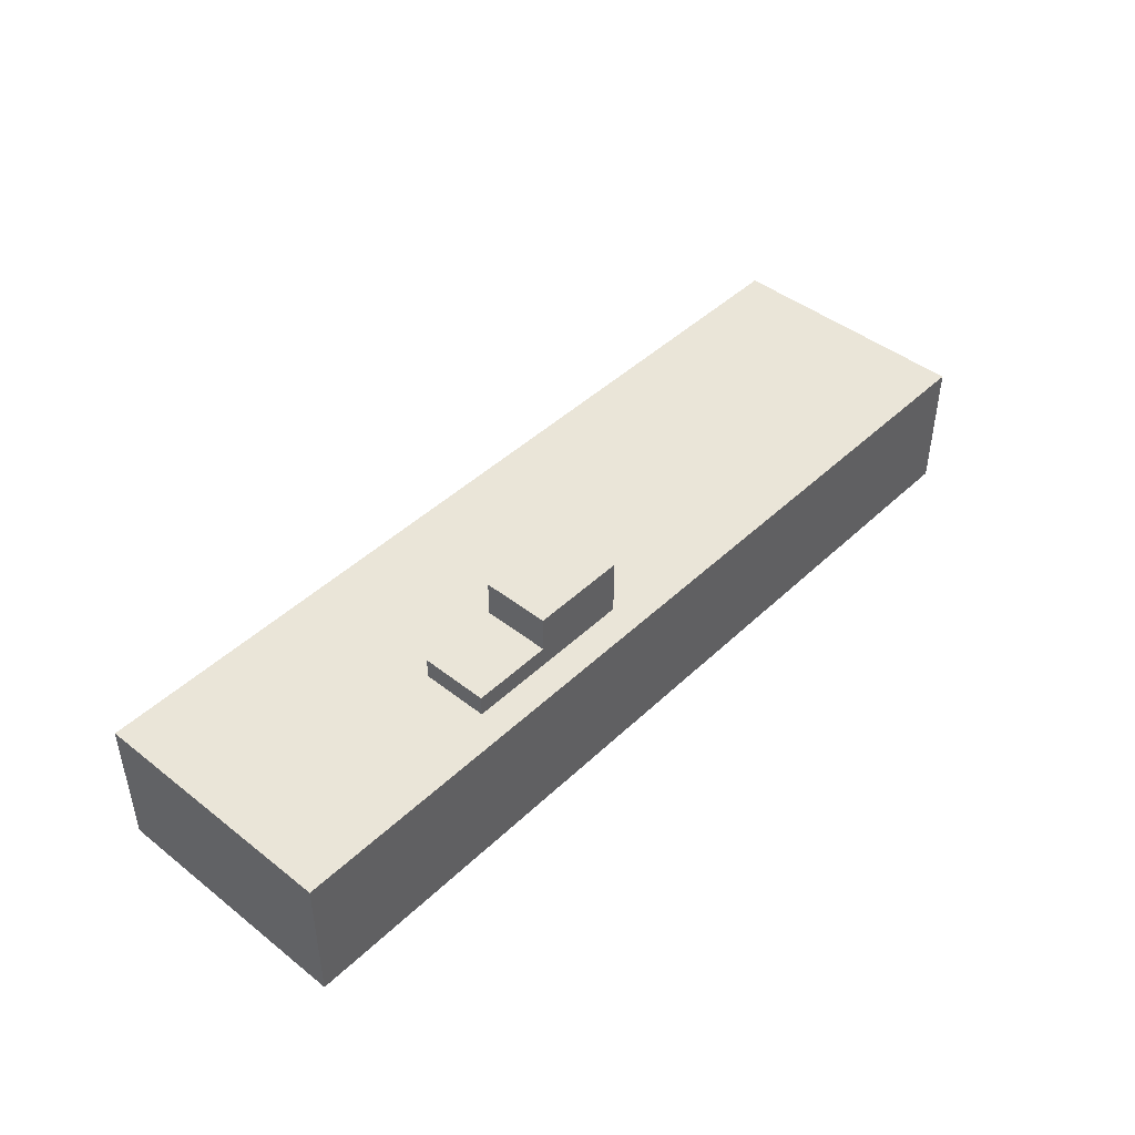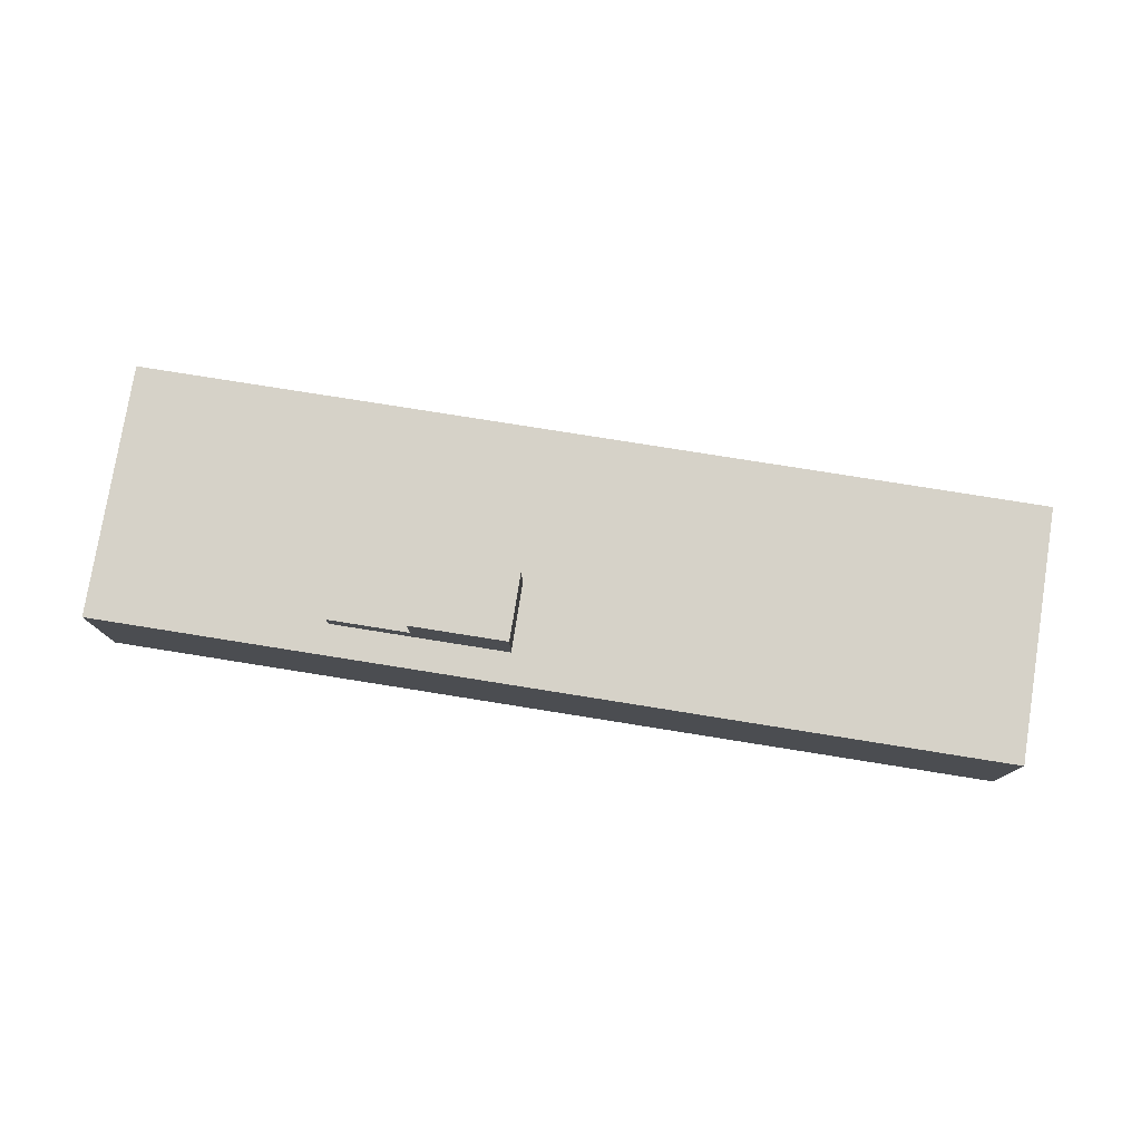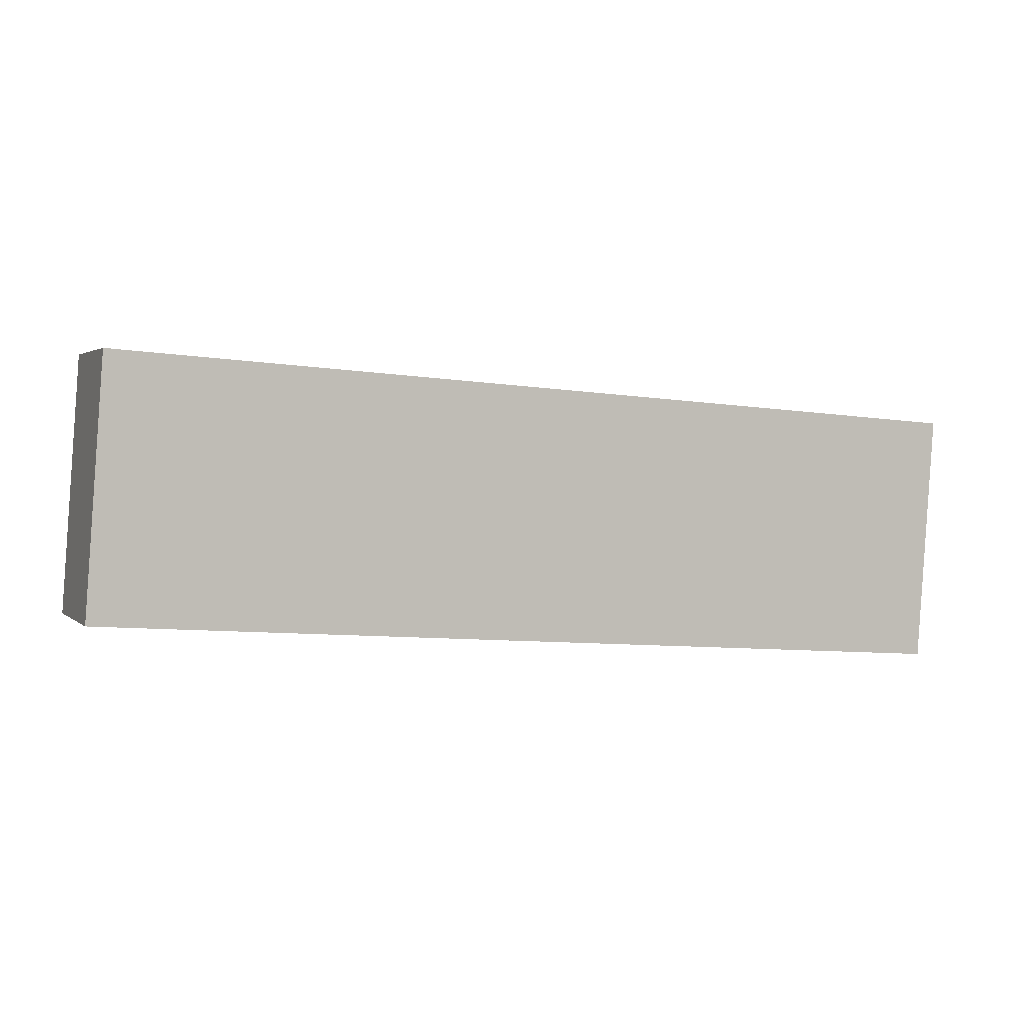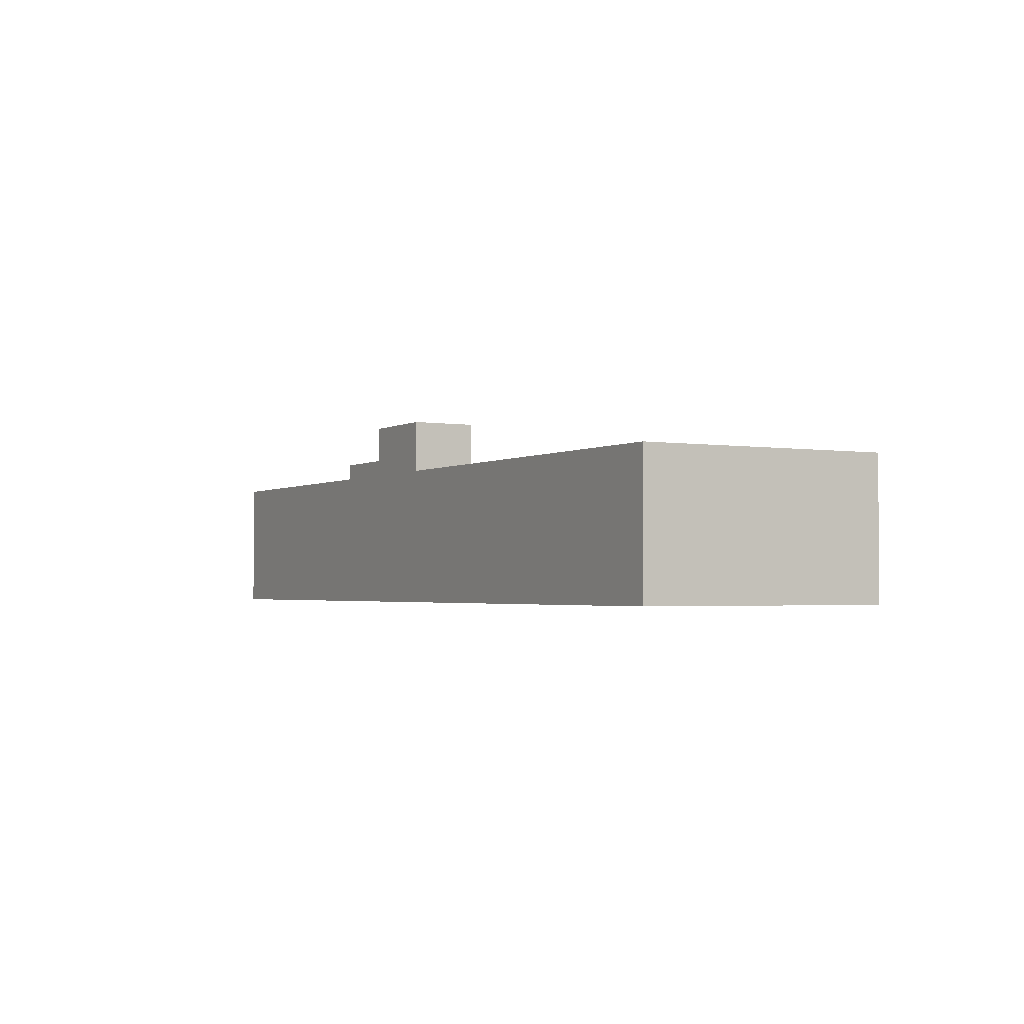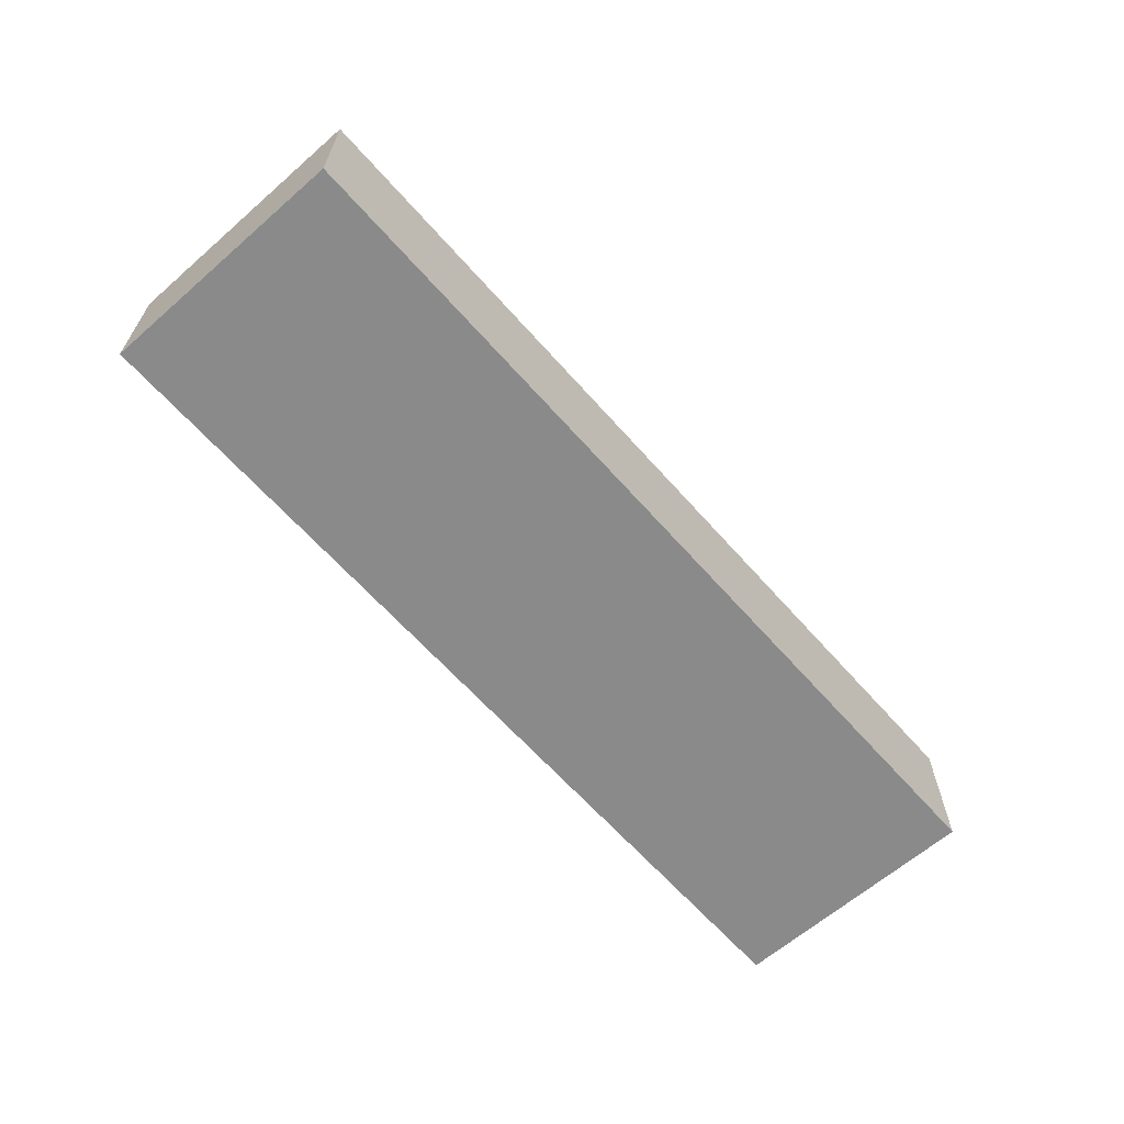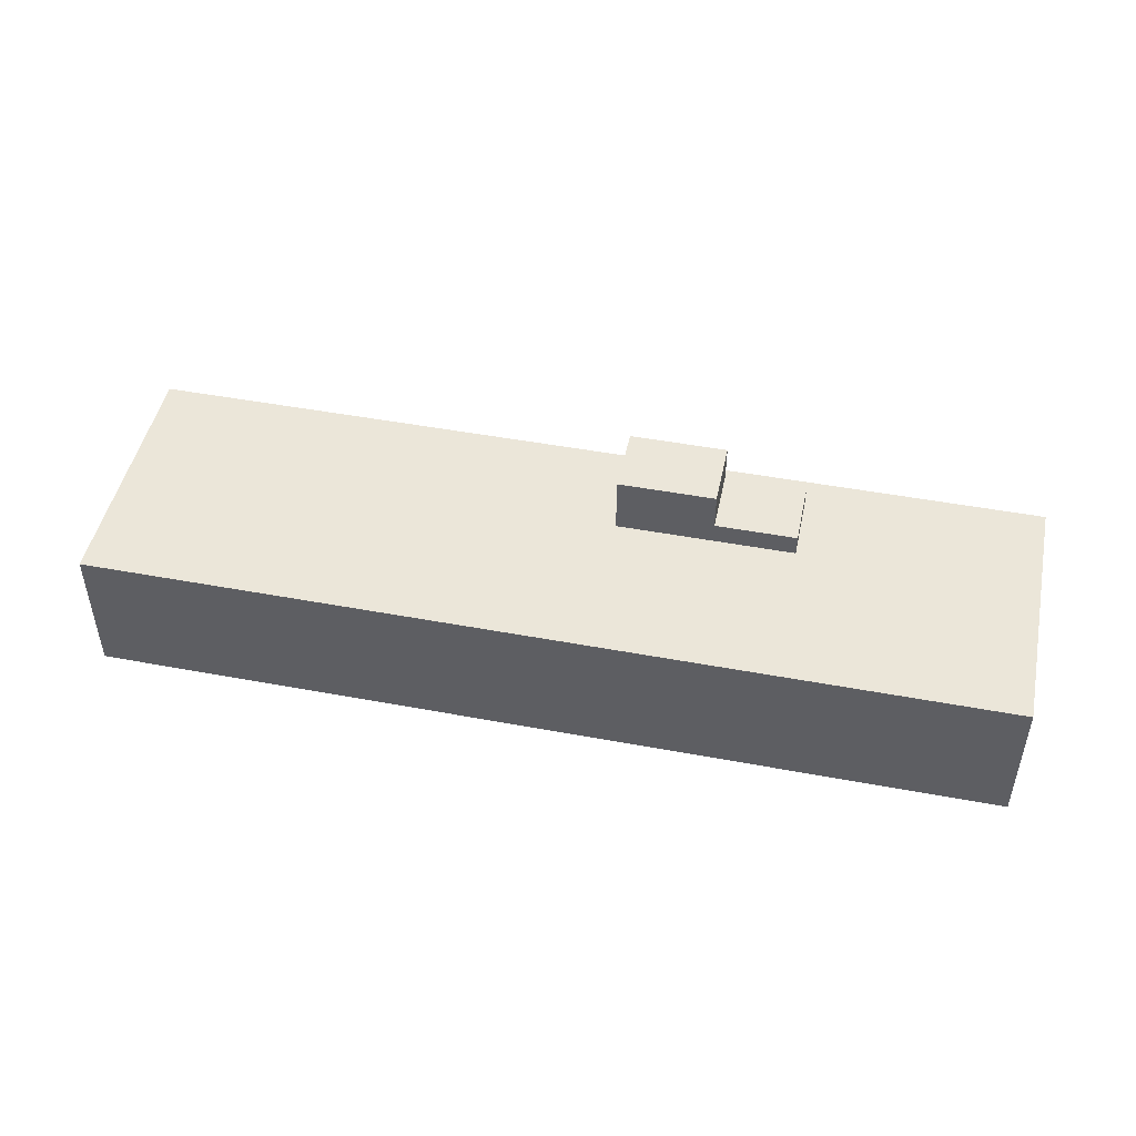
<metadata>
{"format":"obj","ext":"obj","renderer":"f3d","projection":"perspective","resolution":1024,"background":"white","views":[{"elev":44.6,"azim":136.5,"up":"+Y"},{"elev":77.8,"azim":-166.8,"up":"+Y"},{"elev":2.2,"azim":-22.3,"up":"+Z"},{"elev":-2.4,"azim":-115.0,"up":"+Y"},{"elev":-63.6,"azim":135.5,"up":"+Y"},{"elev":47.6,"azim":16.0,"up":"+Y"}]}
</metadata>
<code>
v  32.6 4.87 6.666
v  0.648 -5.494e-16 8.973
v  32.6 -4.082e-16 6.666
v  0.648 4.87 8.973
v  32.03 4.87 -1.221
v  31.95 1.413e-16 -2.308
v  31.95 4.87 -2.308
v  32.2 4.87 1.176
v  32.03 7.476e-17 -1.221
v  32.2 -7.201e-17 1.176
v  20.93 6.92 -0.419
v  21.1 5.62 1.978
v  20.93 5.62 -0.419
v  21.1 6.92 1.978
v  0.079 4.87 1.087
v  0 4.87 2.982e-16
v  0.252 4.87 3.484
v  0.079 -6.656e-17 1.087
v  0 0 0
v  0.252 -2.133e-16 3.484
v  17.53 6.92 -0.173
v  17.53 4.87 -0.173
v  20.93 4.87 -0.419
v  23.77 5.62 -0.624
v  23.77 4.87 -0.624
v  23.94 4.87 1.773
v  21.1 4.87 1.978
v  23.94 5.62 1.773
v  17.7 6.92 2.223
v  17.7 4.87 2.223
g defaultobject
f 1 2 3
f 2 1 4
f 5 6 7
f 6 5 8
f 6 8 9
f 9 8 1
f 9 1 10
f 10 1 3
f 11 12 13
f 12 11 14
f 15 7 16
f 7 15 17
f 7 17 4
f 7 4 1
f 7 1 5
f 5 1 8
f 18 16 19
f 16 18 20
f 16 20 15
f 15 20 2
f 15 2 17
f 17 2 4
f 2 10 3
f 10 2 20
f 10 20 18
f 10 18 9
f 9 18 19
f 9 19 6
f 21 11 22
f 13 22 11
f 23 22 13
f 24 23 13
f 25 23 24
f 26 12 27
f 12 26 28
f 27 29 30
f 29 27 14
f 14 27 12
f 29 22 30
f 22 29 21
f 12 24 13
f 24 12 28
f 16 6 19
f 6 16 7
f 29 11 21
f 11 29 14
f 24 26 25
f 26 24 28

</code>
